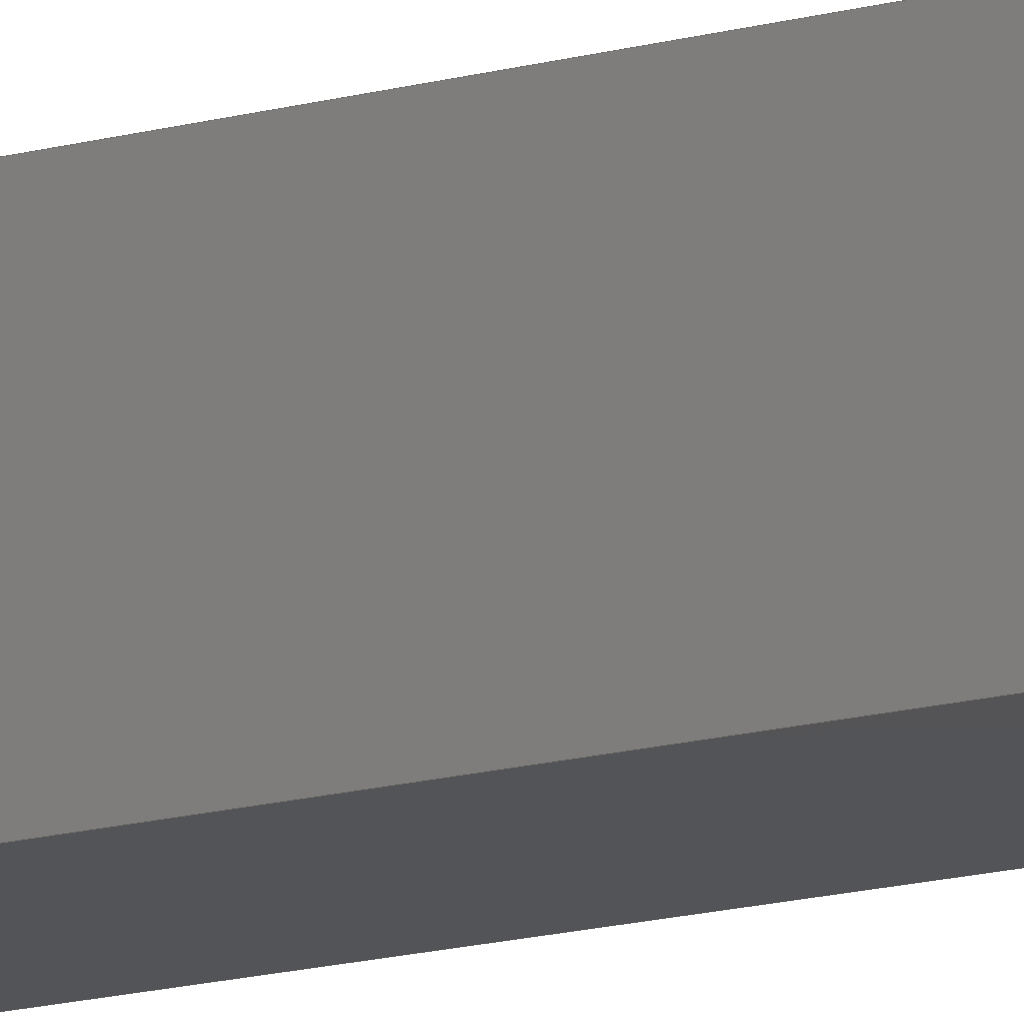
<metadata>
{"format":"step","ext":"stp","renderer":"f3d","projection":"perspective","resolution":1024,"background":"white","views":[{"elev":-12.4,"azim":-53.9,"up":"+Z"}]}
</metadata>
<code>
ISO-10303-21;
DATA;
#1=PROPERTY_DEFINITION_REPRESENTATION(#5,#3);
#2=PROPERTY_DEFINITION_REPRESENTATION(#6,#4);
#3=REPRESENTATION('',(#7),#482);
#4=REPRESENTATION('',(#8),#482);
#5=PROPERTY_DEFINITION('pmi validation property','',#487);
#6=PROPERTY_DEFINITION('pmi validation property','',#487);
#7=VALUE_REPRESENTATION_ITEM('number of annotations',COUNT_MEASURE(0));
#8=VALUE_REPRESENTATION_ITEM('number of views',COUNT_MEASURE(0));
#9=SHAPE_REPRESENTATION_RELATIONSHIP('','',#302,#10);
#10=ADVANCED_BREP_SHAPE_REPRESENTATION('',(#300),#482);
#11=CYLINDRICAL_SURFACE('',#324,1.65);
#12=CYLINDRICAL_SURFACE('',#325,3.55);
#13=CYLINDRICAL_SURFACE('',#326,3.55);
#14=CYLINDRICAL_SURFACE('',#327,1.65);
#15=CYLINDRICAL_SURFACE('',#328,1.65);
#16=CIRCLE('',#306,1.65);
#17=CIRCLE('',#307,1.65);
#18=CIRCLE('',#311,3.55);
#19=CIRCLE('',#312,3.55);
#20=CIRCLE('',#313,1.65);
#21=CIRCLE('',#316,1.65);
#22=CIRCLE('',#317,1.65);
#23=CIRCLE('',#319,3.55);
#24=CIRCLE('',#320,3.55);
#25=CIRCLE('',#321,1.65);
#26=ORIENTED_EDGE('',*,*,#94,.F.);
#27=ORIENTED_EDGE('',*,*,#95,.F.);
#28=ORIENTED_EDGE('',*,*,#96,.T.);
#29=ORIENTED_EDGE('',*,*,#97,.T.);
#30=ORIENTED_EDGE('',*,*,#98,.F.);
#31=ORIENTED_EDGE('',*,*,#99,.F.);
#32=ORIENTED_EDGE('',*,*,#100,.F.);
#33=ORIENTED_EDGE('',*,*,#97,.F.);
#34=ORIENTED_EDGE('',*,*,#101,.T.);
#35=ORIENTED_EDGE('',*,*,#102,.T.);
#36=ORIENTED_EDGE('',*,*,#103,.F.);
#37=ORIENTED_EDGE('',*,*,#102,.F.);
#38=ORIENTED_EDGE('',*,*,#104,.T.);
#39=ORIENTED_EDGE('',*,*,#105,.T.);
#40=ORIENTED_EDGE('',*,*,#106,.T.);
#41=ORIENTED_EDGE('',*,*,#107,.F.);
#42=ORIENTED_EDGE('',*,*,#108,.F.);
#43=ORIENTED_EDGE('',*,*,#109,.T.);
#44=ORIENTED_EDGE('',*,*,#110,.T.);
#45=ORIENTED_EDGE('',*,*,#111,.T.);
#46=ORIENTED_EDGE('',*,*,#112,.T.);
#47=ORIENTED_EDGE('',*,*,#113,.T.);
#48=ORIENTED_EDGE('',*,*,#109,.F.);
#49=ORIENTED_EDGE('',*,*,#114,.F.);
#50=ORIENTED_EDGE('',*,*,#115,.T.);
#51=ORIENTED_EDGE('',*,*,#116,.T.);
#52=ORIENTED_EDGE('',*,*,#115,.F.);
#53=ORIENTED_EDGE('',*,*,#117,.F.);
#54=ORIENTED_EDGE('',*,*,#118,.T.);
#55=ORIENTED_EDGE('',*,*,#119,.T.);
#56=ORIENTED_EDGE('',*,*,#120,.T.);
#57=ORIENTED_EDGE('',*,*,#121,.T.);
#58=ORIENTED_EDGE('',*,*,#118,.F.);
#59=ORIENTED_EDGE('',*,*,#122,.F.);
#60=ORIENTED_EDGE('',*,*,#107,.T.);
#61=ORIENTED_EDGE('',*,*,#123,.F.);
#62=ORIENTED_EDGE('',*,*,#124,.F.);
#63=ORIENTED_EDGE('',*,*,#125,.F.);
#64=ORIENTED_EDGE('',*,*,#126,.F.);
#65=ORIENTED_EDGE('',*,*,#105,.F.);
#66=ORIENTED_EDGE('',*,*,#127,.T.);
#67=ORIENTED_EDGE('',*,*,#95,.T.);
#68=ORIENTED_EDGE('',*,*,#108,.T.);
#69=ORIENTED_EDGE('',*,*,#122,.T.);
#70=ORIENTED_EDGE('',*,*,#117,.T.);
#71=ORIENTED_EDGE('',*,*,#114,.T.);
#72=ORIENTED_EDGE('',*,*,#96,.F.);
#73=ORIENTED_EDGE('',*,*,#127,.F.);
#74=ORIENTED_EDGE('',*,*,#104,.F.);
#75=ORIENTED_EDGE('',*,*,#101,.F.);
#76=ORIENTED_EDGE('',*,*,#106,.F.);
#77=ORIENTED_EDGE('',*,*,#113,.F.);
#78=ORIENTED_EDGE('',*,*,#116,.F.);
#79=ORIENTED_EDGE('',*,*,#121,.F.);
#80=ORIENTED_EDGE('',*,*,#94,.T.);
#81=ORIENTED_EDGE('',*,*,#100,.T.);
#82=ORIENTED_EDGE('',*,*,#103,.T.);
#83=ORIENTED_EDGE('',*,*,#126,.T.);
#84=ORIENTED_EDGE('',*,*,#112,.F.);
#85=ORIENTED_EDGE('',*,*,#125,.T.);
#86=ORIENTED_EDGE('',*,*,#111,.F.);
#87=ORIENTED_EDGE('',*,*,#124,.T.);
#88=ORIENTED_EDGE('',*,*,#110,.F.);
#89=ORIENTED_EDGE('',*,*,#123,.T.);
#90=ORIENTED_EDGE('',*,*,#120,.F.);
#91=ORIENTED_EDGE('',*,*,#99,.T.);
#92=ORIENTED_EDGE('',*,*,#119,.F.);
#93=ORIENTED_EDGE('',*,*,#98,.T.);
#94=EDGE_CURVE('',#128,#129,#154,.T.);
#95=EDGE_CURVE('',#130,#128,#155,.T.);
#96=EDGE_CURVE('',#130,#131,#156,.T.);
#97=EDGE_CURVE('',#131,#129,#157,.T.);
#98=EDGE_CURVE('',#132,#132,#16,.T.);
#99=EDGE_CURVE('',#133,#133,#17,.T.);
#100=EDGE_CURVE('',#129,#134,#158,.T.);
#101=EDGE_CURVE('',#131,#135,#159,.T.);
#102=EDGE_CURVE('',#135,#134,#160,.T.);
#103=EDGE_CURVE('',#134,#136,#161,.T.);
#104=EDGE_CURVE('',#135,#137,#162,.T.);
#105=EDGE_CURVE('',#137,#136,#163,.T.);
#106=EDGE_CURVE('',#138,#139,#164,.T.);
#107=EDGE_CURVE('',#140,#139,#165,.T.);
#108=EDGE_CURVE('',#141,#140,#166,.T.);
#109=EDGE_CURVE('',#141,#138,#167,.T.);
#110=EDGE_CURVE('',#142,#142,#18,.T.);
#111=EDGE_CURVE('',#143,#143,#19,.T.);
#112=EDGE_CURVE('',#144,#144,#20,.T.);
#113=EDGE_CURVE('',#145,#138,#168,.T.);
#114=EDGE_CURVE('',#146,#141,#169,.T.);
#115=EDGE_CURVE('',#146,#145,#170,.T.);
#116=EDGE_CURVE('',#147,#145,#171,.T.);
#117=EDGE_CURVE('',#148,#146,#172,.T.);
#118=EDGE_CURVE('',#148,#147,#173,.T.);
#119=EDGE_CURVE('',#149,#149,#21,.T.);
#120=EDGE_CURVE('',#150,#150,#22,.T.);
#121=EDGE_CURVE('',#139,#147,#174,.T.);
#122=EDGE_CURVE('',#140,#148,#175,.T.);
#123=EDGE_CURVE('',#151,#151,#23,.T.);
#124=EDGE_CURVE('',#152,#152,#24,.T.);
#125=EDGE_CURVE('',#153,#153,#25,.T.);
#126=EDGE_CURVE('',#136,#128,#176,.T.);
#127=EDGE_CURVE('',#137,#130,#177,.T.);
#128=VERTEX_POINT('',#408);
#129=VERTEX_POINT('',#409);
#130=VERTEX_POINT('',#411);
#131=VERTEX_POINT('',#413);
#132=VERTEX_POINT('',#417);
#133=VERTEX_POINT('',#419);
#134=VERTEX_POINT('',#421);
#135=VERTEX_POINT('',#423);
#136=VERTEX_POINT('',#427);
#137=VERTEX_POINT('',#429);
#138=VERTEX_POINT('',#433);
#139=VERTEX_POINT('',#434);
#140=VERTEX_POINT('',#436);
#141=VERTEX_POINT('',#438);
#142=VERTEX_POINT('',#442);
#143=VERTEX_POINT('',#444);
#144=VERTEX_POINT('',#446);
#145=VERTEX_POINT('',#448);
#146=VERTEX_POINT('',#450);
#147=VERTEX_POINT('',#454);
#148=VERTEX_POINT('',#456);
#149=VERTEX_POINT('',#460);
#150=VERTEX_POINT('',#462);
#151=VERTEX_POINT('',#467);
#152=VERTEX_POINT('',#469);
#153=VERTEX_POINT('',#471);
#154=LINE('',#407,#178);
#155=LINE('',#410,#179);
#156=LINE('',#412,#180);
#157=LINE('',#414,#181);
#158=LINE('',#420,#182);
#159=LINE('',#422,#183);
#160=LINE('',#424,#184);
#161=LINE('',#426,#185);
#162=LINE('',#428,#186);
#163=LINE('',#430,#187);
#164=LINE('',#432,#188);
#165=LINE('',#435,#189);
#166=LINE('',#437,#190);
#167=LINE('',#439,#191);
#168=LINE('',#447,#192);
#169=LINE('',#449,#193);
#170=LINE('',#451,#194);
#171=LINE('',#453,#195);
#172=LINE('',#455,#196);
#173=LINE('',#457,#197);
#174=LINE('',#463,#198);
#175=LINE('',#464,#199);
#176=LINE('',#472,#200);
#177=LINE('',#473,#201);
#178=VECTOR('',#333,1000);
#179=VECTOR('',#334,1000);
#180=VECTOR('',#335,1000);
#181=VECTOR('',#336,1000);
#182=VECTOR('',#343,1000);
#183=VECTOR('',#344,1000);
#184=VECTOR('',#345,1000);
#185=VECTOR('',#348,1000);
#186=VECTOR('',#349,1000);
#187=VECTOR('',#350,1000);
#188=VECTOR('',#353,1000);
#189=VECTOR('',#354,1000);
#190=VECTOR('',#355,1000);
#191=VECTOR('',#356,1000);
#192=VECTOR('',#365,1000);
#193=VECTOR('',#366,1000);
#194=VECTOR('',#367,1000);
#195=VECTOR('',#370,1000);
#196=VECTOR('',#371,1000);
#197=VECTOR('',#372,1000);
#198=VECTOR('',#379,1000);
#199=VECTOR('',#380,1000);
#200=VECTOR('',#389,1000);
#201=VECTOR('',#390,1000);
#202=EDGE_LOOP('',(#26,#27,#28,#29));
#203=EDGE_LOOP('',(#30));
#204=EDGE_LOOP('',(#31));
#205=EDGE_LOOP('',(#32,#33,#34,#35));
#206=EDGE_LOOP('',(#36,#37,#38,#39));
#207=EDGE_LOOP('',(#40,#41,#42,#43));
#208=EDGE_LOOP('',(#44));
#209=EDGE_LOOP('',(#45));
#210=EDGE_LOOP('',(#46));
#211=EDGE_LOOP('',(#47,#48,#49,#50));
#212=EDGE_LOOP('',(#51,#52,#53,#54));
#213=EDGE_LOOP('',(#55));
#214=EDGE_LOOP('',(#56));
#215=EDGE_LOOP('',(#57,#58,#59,#60));
#216=EDGE_LOOP('',(#61));
#217=EDGE_LOOP('',(#62));
#218=EDGE_LOOP('',(#63));
#219=EDGE_LOOP('',(#64,#65,#66,#67));
#220=EDGE_LOOP('',(#68,#69,#70,#71));
#221=EDGE_LOOP('',(#72,#73,#74,#75));
#222=EDGE_LOOP('',(#76,#77,#78,#79));
#223=EDGE_LOOP('',(#80,#81,#82,#83));
#224=EDGE_LOOP('',(#84));
#225=EDGE_LOOP('',(#85));
#226=EDGE_LOOP('',(#86));
#227=EDGE_LOOP('',(#87));
#228=EDGE_LOOP('',(#88));
#229=EDGE_LOOP('',(#89));
#230=EDGE_LOOP('',(#90));
#231=EDGE_LOOP('',(#91));
#232=EDGE_LOOP('',(#92));
#233=EDGE_LOOP('',(#93));
#234=FACE_BOUND('',#202,.T.);
#235=FACE_BOUND('',#203,.T.);
#236=FACE_BOUND('',#204,.T.);
#237=FACE_BOUND('',#205,.T.);
#238=FACE_BOUND('',#206,.T.);
#239=FACE_BOUND('',#207,.T.);
#240=FACE_BOUND('',#208,.T.);
#241=FACE_BOUND('',#209,.T.);
#242=FACE_BOUND('',#210,.T.);
#243=FACE_BOUND('',#211,.T.);
#244=FACE_BOUND('',#212,.T.);
#245=FACE_BOUND('',#213,.T.);
#246=FACE_BOUND('',#214,.T.);
#247=FACE_BOUND('',#215,.T.);
#248=FACE_BOUND('',#216,.T.);
#249=FACE_BOUND('',#217,.T.);
#250=FACE_BOUND('',#218,.T.);
#251=FACE_BOUND('',#219,.T.);
#252=FACE_BOUND('',#220,.T.);
#253=FACE_BOUND('',#221,.T.);
#254=FACE_BOUND('',#222,.T.);
#255=FACE_BOUND('',#223,.T.);
#256=FACE_BOUND('',#224,.T.);
#257=FACE_BOUND('',#225,.T.);
#258=FACE_BOUND('',#226,.T.);
#259=FACE_BOUND('',#227,.T.);
#260=FACE_BOUND('',#228,.T.);
#261=FACE_BOUND('',#229,.T.);
#262=FACE_BOUND('',#230,.T.);
#263=FACE_BOUND('',#231,.T.);
#264=FACE_BOUND('',#232,.T.);
#265=FACE_BOUND('',#233,.T.);
#266=PLANE('',#304);
#267=PLANE('',#305);
#268=PLANE('',#308);
#269=PLANE('',#309);
#270=PLANE('',#310);
#271=PLANE('',#314);
#272=PLANE('',#315);
#273=PLANE('',#318);
#274=PLANE('',#322);
#275=PLANE('',#323);
#276=ADVANCED_FACE('',(#234),#266,.T.);
#277=ADVANCED_FACE('',(#235,#236,#237),#267,.T.);
#278=ADVANCED_FACE('',(#238),#268,.T.);
#279=ADVANCED_FACE('',(#239),#269,.F.);
#280=ADVANCED_FACE('',(#240,#241,#242,#243),#270,.F.);
#281=ADVANCED_FACE('',(#244),#271,.F.);
#282=ADVANCED_FACE('',(#245,#246,#247),#272,.F.);
#283=ADVANCED_FACE('',(#248,#249,#250,#251),#273,.T.);
#284=ADVANCED_FACE('',(#252,#253),#274,.F.);
#285=ADVANCED_FACE('',(#254,#255),#275,.T.);
#286=ADVANCED_FACE('',(#256,#257),#11,.F.);
#287=ADVANCED_FACE('',(#258,#259),#12,.F.);
#288=ADVANCED_FACE('',(#260,#261),#13,.F.);
#289=ADVANCED_FACE('',(#262,#263),#14,.F.);
#290=ADVANCED_FACE('',(#264,#265),#15,.F.);
#291=CLOSED_SHELL('',(#276,#277,#278,#279,#280,#281,#282,#283,#284,#285,
#286,#287,#288,#289,#290));
#292=STYLED_ITEM('',(#293),#300);
#293=PRESENTATION_STYLE_ASSIGNMENT((#294));
#294=SURFACE_STYLE_USAGE(.BOTH.,#295);
#295=SURFACE_SIDE_STYLE('',(#296));
#296=SURFACE_STYLE_FILL_AREA(#297);
#297=FILL_AREA_STYLE('',(#298));
#298=FILL_AREA_STYLE_COLOUR('',#299);
#299=COLOUR_RGB('',0.82,0.82,0.82);
#300=MANIFOLD_SOLID_BREP('',#291);
#301=SHAPE_DEFINITION_REPRESENTATION(#487,#302);
#302=SHAPE_REPRESENTATION('BottomRail',(#303),#482);
#303=AXIS2_PLACEMENT_3D('',#405,#329,#330);
#304=AXIS2_PLACEMENT_3D('',#406,#331,#332);
#305=AXIS2_PLACEMENT_3D('',#415,#337,#338);
#306=AXIS2_PLACEMENT_3D('',#416,#339,#340);
#307=AXIS2_PLACEMENT_3D('',#418,#341,#342);
#308=AXIS2_PLACEMENT_3D('',#425,#346,#347);
#309=AXIS2_PLACEMENT_3D('',#431,#351,#352);
#310=AXIS2_PLACEMENT_3D('',#440,#357,#358);
#311=AXIS2_PLACEMENT_3D('',#441,#359,#360);
#312=AXIS2_PLACEMENT_3D('',#443,#361,#362);
#313=AXIS2_PLACEMENT_3D('',#445,#363,#364);
#314=AXIS2_PLACEMENT_3D('',#452,#368,#369);
#315=AXIS2_PLACEMENT_3D('',#458,#373,#374);
#316=AXIS2_PLACEMENT_3D('',#459,#375,#376);
#317=AXIS2_PLACEMENT_3D('',#461,#377,#378);
#318=AXIS2_PLACEMENT_3D('',#465,#381,#382);
#319=AXIS2_PLACEMENT_3D('',#466,#383,#384);
#320=AXIS2_PLACEMENT_3D('',#468,#385,#386);
#321=AXIS2_PLACEMENT_3D('',#470,#387,#388);
#322=AXIS2_PLACEMENT_3D('',#474,#391,#392);
#323=AXIS2_PLACEMENT_3D('',#475,#393,#394);
#324=AXIS2_PLACEMENT_3D('',#476,#395,#396);
#325=AXIS2_PLACEMENT_3D('',#477,#397,#398);
#326=AXIS2_PLACEMENT_3D('',#478,#399,#400);
#327=AXIS2_PLACEMENT_3D('',#479,#401,#402);
#328=AXIS2_PLACEMENT_3D('',#480,#403,#404);
#329=DIRECTION('',(0,0,1));
#330=DIRECTION('',(1,0,0));
#331=DIRECTION('',(-1,0,0));
#332=DIRECTION('',(0,0,1));
#333=DIRECTION('',(0,0,-1));
#334=DIRECTION('',(0,-1,0));
#335=DIRECTION('',(0,0,-1));
#336=DIRECTION('',(0,-1,0));
#337=DIRECTION('',(0,0,-1));
#338=DIRECTION('',(-1,0,0));
#339=DIRECTION('',(0,0,-1));
#340=DIRECTION('',(0,1,0));
#341=DIRECTION('',(0,0,-1));
#342=DIRECTION('',(0,1,0));
#343=DIRECTION('',(1,0,0));
#344=DIRECTION('',(1,0,0));
#345=DIRECTION('',(0,-1,0));
#346=DIRECTION('',(1,0,0));
#347=DIRECTION('',(0,0,-1));
#348=DIRECTION('',(0,0,1));
#349=DIRECTION('',(0,0,1));
#350=DIRECTION('',(0,-1,0));
#351=DIRECTION('',(-1,0,0));
#352=DIRECTION('',(0,0,1));
#353=DIRECTION('',(0,0,-1));
#354=DIRECTION('',(0,-1,0));
#355=DIRECTION('',(0,0,-1));
#356=DIRECTION('',(0,-1,0));
#357=DIRECTION('',(0,0,1));
#358=DIRECTION('',(1,0,0));
#359=DIRECTION('',(0,0,1));
#360=DIRECTION('',(1,0,0));
#361=DIRECTION('',(0,0,1));
#362=DIRECTION('',(1,0,0));
#363=DIRECTION('',(0,0,1));
#364=DIRECTION('',(1,0,0));
#365=DIRECTION('',(-1,0,0));
#366=DIRECTION('',(-1,0,0));
#367=DIRECTION('',(0,-1,0));
#368=DIRECTION('',(1,0,0));
#369=DIRECTION('',(0,0,-1));
#370=DIRECTION('',(0,0,1));
#371=DIRECTION('',(0,0,1));
#372=DIRECTION('',(0,-1,0));
#373=DIRECTION('',(0,0,-1));
#374=DIRECTION('',(-1,0,0));
#375=DIRECTION('',(0,0,-1));
#376=DIRECTION('',(-1,0,0));
#377=DIRECTION('',(0,0,-1));
#378=DIRECTION('',(-1,0,0));
#379=DIRECTION('',(1,0,0));
#380=DIRECTION('',(1,0,0));
#381=DIRECTION('',(0,0,1));
#382=DIRECTION('',(1,0,0));
#383=DIRECTION('',(0,0,1));
#384=DIRECTION('',(0,1,0));
#385=DIRECTION('',(0,0,1));
#386=DIRECTION('',(0,1,0));
#387=DIRECTION('',(0,0,1));
#388=DIRECTION('',(0,1,0));
#389=DIRECTION('',(-1,0,0));
#390=DIRECTION('',(-1,0,0));
#391=DIRECTION('',(0,-1,0));
#392=DIRECTION('',(0,0,-1));
#393=DIRECTION('',(0,-1,0));
#394=DIRECTION('',(0,0,-1));
#395=DIRECTION('',(0,0,1));
#396=DIRECTION('',(1,0,0));
#397=DIRECTION('',(0,0,1));
#398=DIRECTION('',(1,0,0));
#399=DIRECTION('',(0,0,1));
#400=DIRECTION('',(1,0,0));
#401=DIRECTION('',(0,0,-1));
#402=DIRECTION('',(-1,0,0));
#403=DIRECTION('',(0,0,-1));
#404=DIRECTION('',(-1,0,0));
#405=CARTESIAN_POINT('',(0,0,0));
#406=CARTESIAN_POINT('',(-7.1,200,7.1));
#407=CARTESIAN_POINT('',(-7.1,0,7.1));
#408=CARTESIAN_POINT('',(-7.1,0,7.1));
#409=CARTESIAN_POINT('',(-7.1,0,-7.1));
#410=CARTESIAN_POINT('',(-7.1,200,7.1));
#411=CARTESIAN_POINT('',(-7.1,200,7.1));
#412=CARTESIAN_POINT('',(-7.1,200,7.1));
#413=CARTESIAN_POINT('',(-7.1,200,-7.1));
#414=CARTESIAN_POINT('',(-7.1,200,-7.1));
#415=CARTESIAN_POINT('',(-7.1,200,-7.1));
#416=CARTESIAN_POINT('',(0,180,-7.1));
#417=CARTESIAN_POINT('',(0,181.7,-7.1));
#418=CARTESIAN_POINT('',(0,20,-7.1));
#419=CARTESIAN_POINT('',(0,21.65,-7.1));
#420=CARTESIAN_POINT('',(-7.1,0,-7.1));
#421=CARTESIAN_POINT('',(7.1,0,-7.1));
#422=CARTESIAN_POINT('',(-7.1,200,-7.1));
#423=CARTESIAN_POINT('',(7.1,200,-7.1));
#424=CARTESIAN_POINT('',(7.1,200,-7.1));
#425=CARTESIAN_POINT('',(7.1,200,-7.1));
#426=CARTESIAN_POINT('',(7.1,0,-7.1));
#427=CARTESIAN_POINT('',(7.1,0,7.1));
#428=CARTESIAN_POINT('',(7.1,200,-7.1));
#429=CARTESIAN_POINT('',(7.1,200,7.1));
#430=CARTESIAN_POINT('',(7.1,200,7.1));
#431=CARTESIAN_POINT('',(-5.9,200,5.9));
#432=CARTESIAN_POINT('',(-5.9,0,5.9));
#433=CARTESIAN_POINT('',(-5.9,0,5.9));
#434=CARTESIAN_POINT('',(-5.9,0,-5.9));
#435=CARTESIAN_POINT('',(-5.9,200,-5.9));
#436=CARTESIAN_POINT('',(-5.9,200,-5.9));
#437=CARTESIAN_POINT('',(-5.9,200,5.9));
#438=CARTESIAN_POINT('',(-5.9,200,5.9));
#439=CARTESIAN_POINT('',(-5.9,200,5.9));
#440=CARTESIAN_POINT('',(5.9,200,5.9));
#441=CARTESIAN_POINT('',(-7.102e-15,190,5.9));
#442=CARTESIAN_POINT('',(3.55,190,5.9));
#443=CARTESIAN_POINT('',(2.697e-15,10,5.9));
#444=CARTESIAN_POINT('',(3.55,10,5.9));
#445=CARTESIAN_POINT('',(-2.223e-15,100,5.9));
#446=CARTESIAN_POINT('',(1.65,100,5.9));
#447=CARTESIAN_POINT('',(5.9,0,5.9));
#448=CARTESIAN_POINT('',(5.9,0,5.9));
#449=CARTESIAN_POINT('',(5.9,200,5.9));
#450=CARTESIAN_POINT('',(5.9,200,5.9));
#451=CARTESIAN_POINT('',(5.9,200,5.9));
#452=CARTESIAN_POINT('',(5.9,200,-5.9));
#453=CARTESIAN_POINT('',(5.9,0,-5.9));
#454=CARTESIAN_POINT('',(5.9,0,-5.9));
#455=CARTESIAN_POINT('',(5.9,200,-5.9));
#456=CARTESIAN_POINT('',(5.9,200,-5.9));
#457=CARTESIAN_POINT('',(5.9,200,-5.9));
#458=CARTESIAN_POINT('',(-5.9,200,-5.9));
#459=CARTESIAN_POINT('',(0,180,-5.9));
#460=CARTESIAN_POINT('',(-1.65,180,-5.9));
#461=CARTESIAN_POINT('',(0,20,-5.9));
#462=CARTESIAN_POINT('',(-1.65,20,-5.9));
#463=CARTESIAN_POINT('',(-5.9,0,-5.9));
#464=CARTESIAN_POINT('',(-5.9,200,-5.9));
#465=CARTESIAN_POINT('',(7.1,200,7.1));
#466=CARTESIAN_POINT('',(-7.102e-15,190,7.1));
#467=CARTESIAN_POINT('',(-7.102e-15,193.6,7.1));
#468=CARTESIAN_POINT('',(2.697e-15,10,7.1));
#469=CARTESIAN_POINT('',(2.697e-15,13.55,7.1));
#470=CARTESIAN_POINT('',(-2.223e-15,100,7.1));
#471=CARTESIAN_POINT('',(-2.223e-15,101.7,7.1));
#472=CARTESIAN_POINT('',(7.1,0,7.1));
#473=CARTESIAN_POINT('',(7.1,200,7.1));
#474=CARTESIAN_POINT('',(0,200,0));
#475=CARTESIAN_POINT('',(0,0,0));
#476=CARTESIAN_POINT('',(-2.223e-15,100,-193.9));
#477=CARTESIAN_POINT('',(2.697e-15,10,-193.9));
#478=CARTESIAN_POINT('',(-7.102e-15,190,-193.9));
#479=CARTESIAN_POINT('',(0,20,193.9));
#480=CARTESIAN_POINT('',(0,180,193.9));
#481=MECHANICAL_DESIGN_GEOMETRIC_PRESENTATION_REPRESENTATION('',(#292),
#482);
#482=(
GEOMETRIC_REPRESENTATION_CONTEXT(3)
GLOBAL_UNCERTAINTY_ASSIGNED_CONTEXT((#483))
GLOBAL_UNIT_ASSIGNED_CONTEXT((#486,#485,#484))
REPRESENTATION_CONTEXT('BottomRail','TOP_LEVEL_ASSEMBLY_PART')
);
#483=UNCERTAINTY_MEASURE_WITH_UNIT(LENGTH_MEASURE(0.005),#486,
'DISTANCE_ACCURACY_VALUE','Maximum Tolerance applied to model');
#484=(
NAMED_UNIT(*)
SI_UNIT($,.STERADIAN.)
SOLID_ANGLE_UNIT()
);
#485=(
NAMED_UNIT(*)
PLANE_ANGLE_UNIT()
SI_UNIT($,.RADIAN.)
);
#486=(
LENGTH_UNIT()
NAMED_UNIT(*)
SI_UNIT(.MILLI.,.METRE.)
);
#487=PRODUCT_DEFINITION_SHAPE('','',#488);
#488=PRODUCT_DEFINITION('','',#490,#489);
#489=PRODUCT_DEFINITION_CONTEXT('',#496,'design');
#490=PRODUCT_DEFINITION_FORMATION_WITH_SPECIFIED_SOURCE('','',#492,
 .NOT_KNOWN.);
#491=PRODUCT_RELATED_PRODUCT_CATEGORY('','',(#492));
#492=PRODUCT('BottomRail','BottomRail','BottomRail',(#494));
#493=PRODUCT_CATEGORY('','');
#494=PRODUCT_CONTEXT('',#496,'mechanical');
#495=APPLICATION_PROTOCOL_DEFINITION('international standard',
'automotive_design',2010,#496);
#496=APPLICATION_CONTEXT(
'core data for automotive mechanical design processes');
ENDSEC;
END-ISO-10303-21;

</code>
